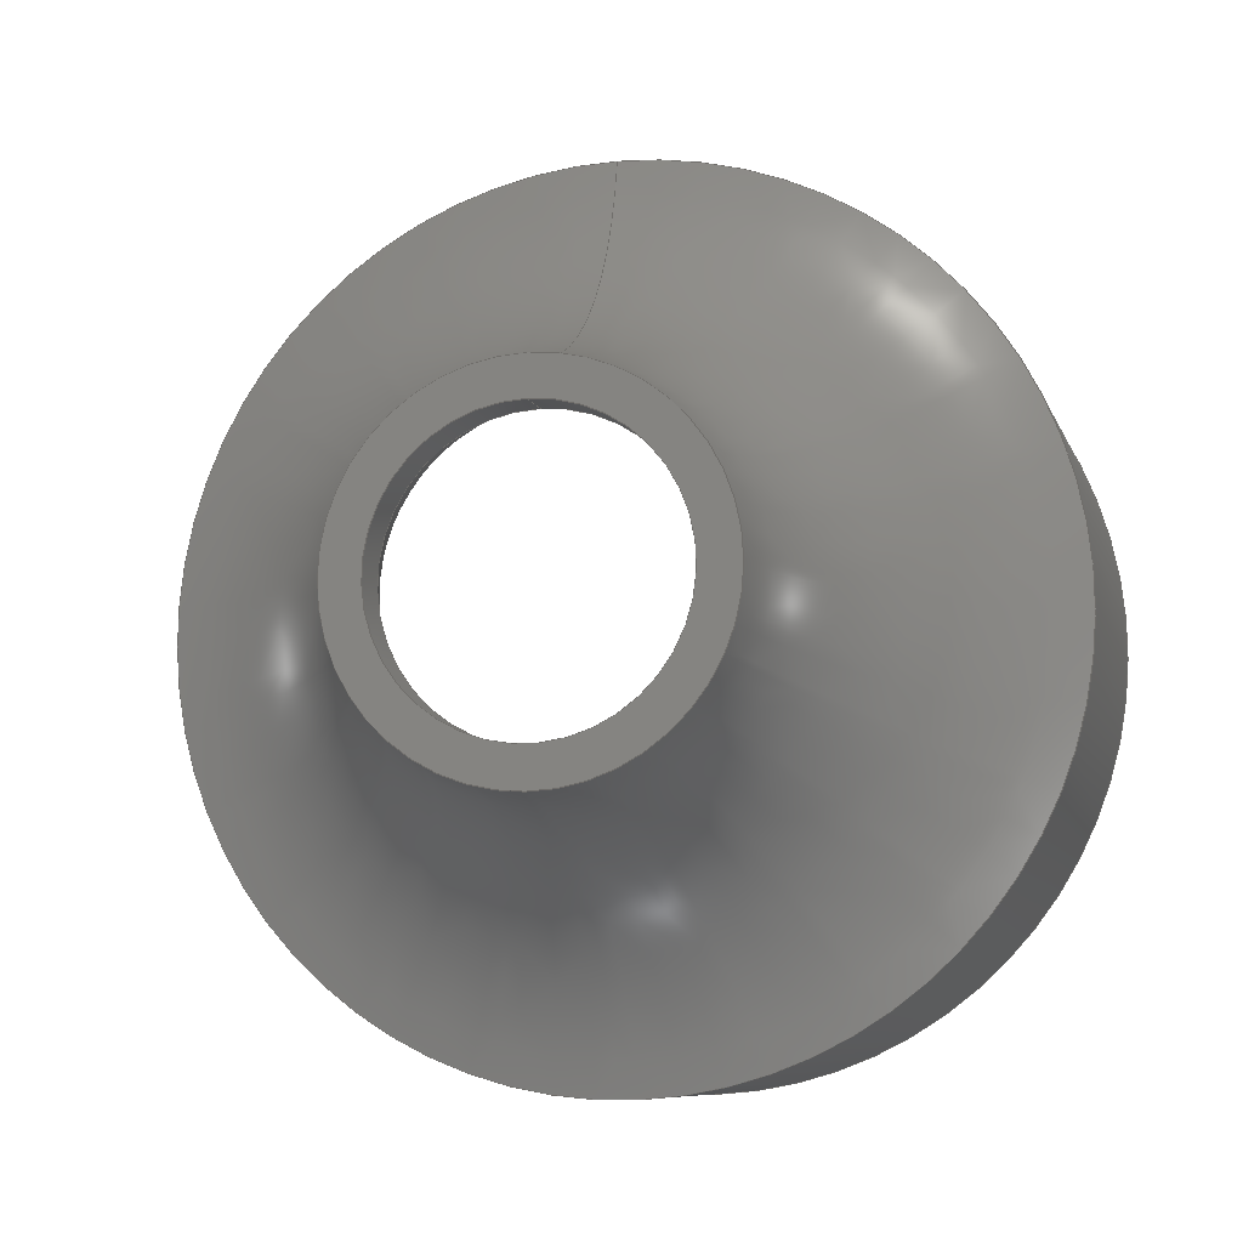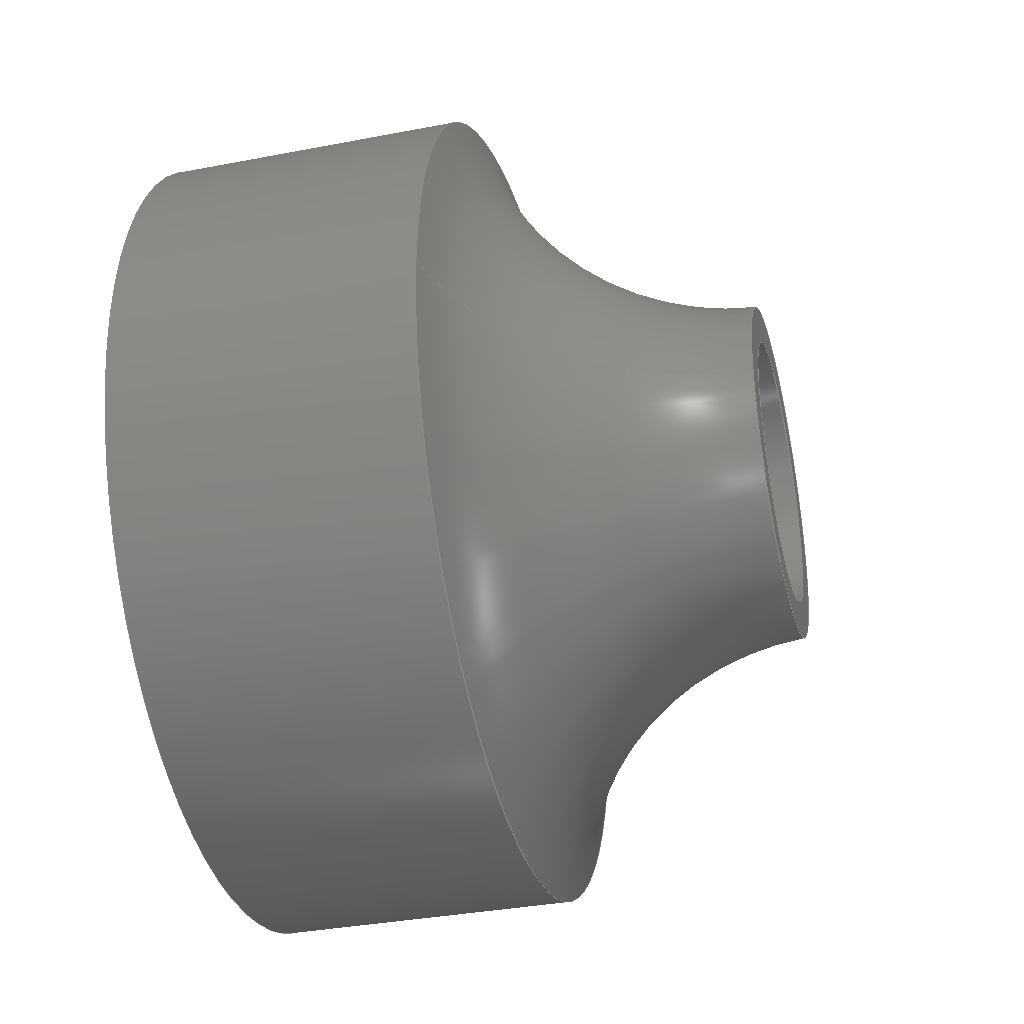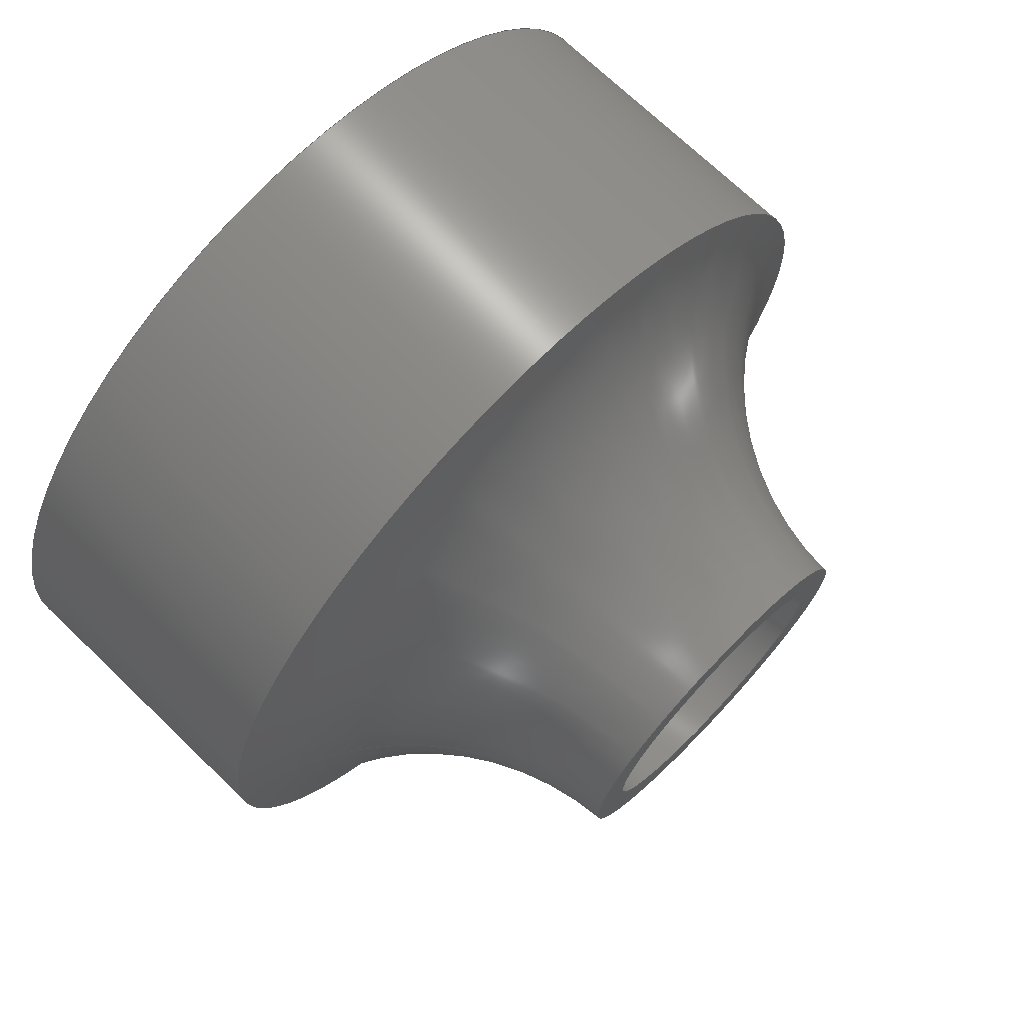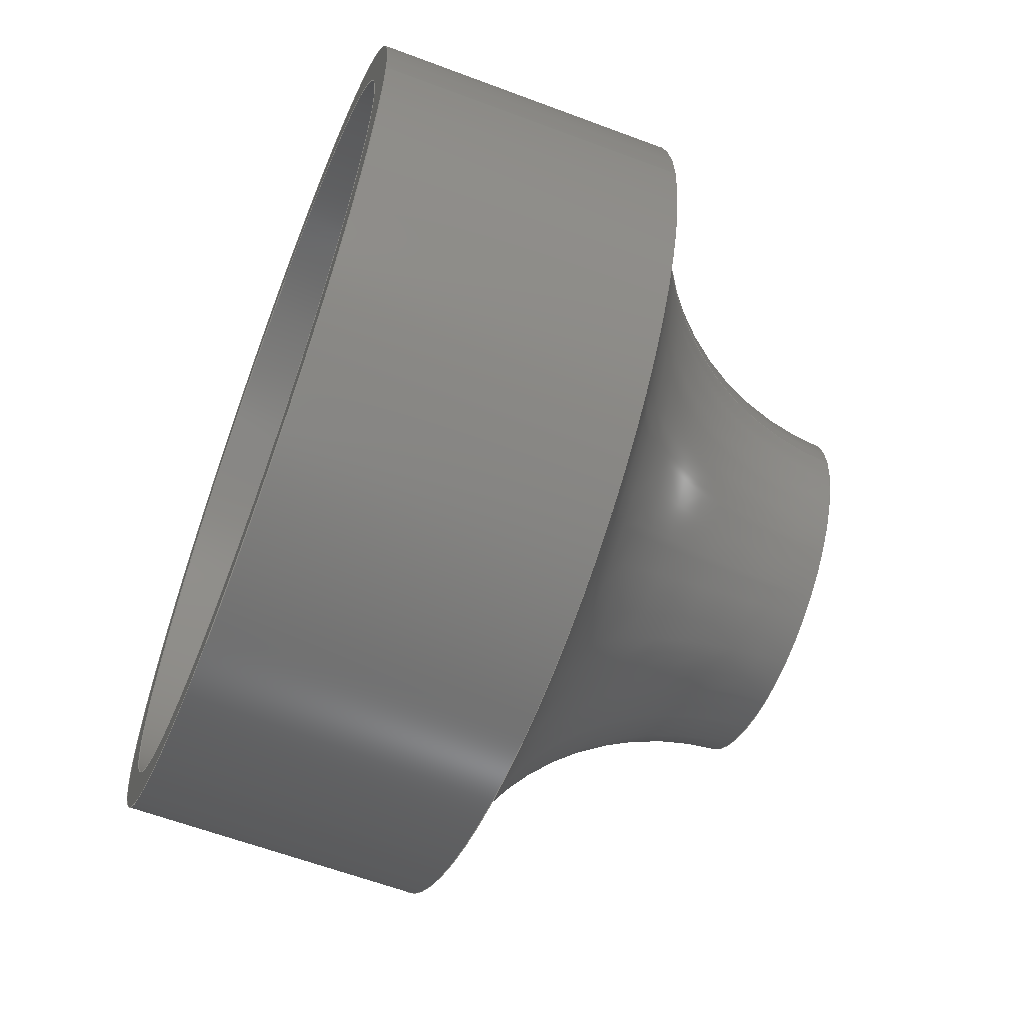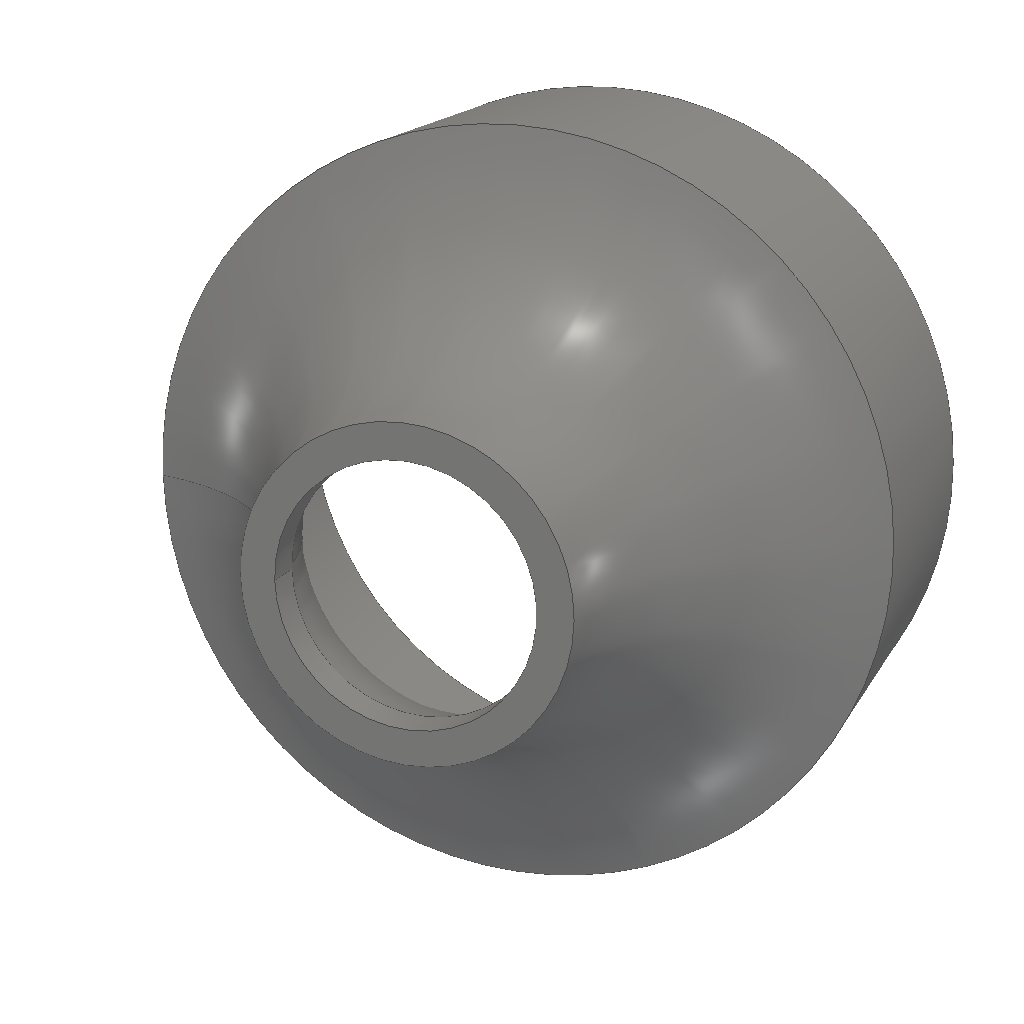
<metadata>
{"format":"step","ext":"stp","renderer":"f3d","projection":"perspective","resolution":1024,"background":"white","views":[{"elev":-8.4,"azim":104.9,"up":"+Z"},{"elev":-35.4,"azim":14.3,"up":"+Y"},{"elev":71.4,"azim":43.9,"up":"+Y"},{"elev":-61.2,"azim":-21.0,"up":"+Y"},{"elev":17.7,"azim":111.2,"up":"+Y"}]}
</metadata>
<code>
ISO-10303-21;
DATA;
#1=CYLINDRICAL_SURFACE('',#5,40.66);
#2=CARTESIAN_POINT('',(3.39,-46.09,50.05));
#3=DIRECTION('',(-1,-1.665e-16,1.838e-15));
#4=DIRECTION('',(7.471e-14,-4.281e-15,40.66));
#5=AXIS2_PLACEMENT_3D('',#2,#3,#4);
#6=PLANE('',#9);
#7=CARTESIAN_POINT('',(1.39,-46.09,72.38));
#8=DIRECTION('',(-1,-1.665e-16,1.838e-15));
#9=AXIS2_PLACEMENT_3D('',#7,#8,$);
#10=CIRCLE('',#11,40.66);
#11=AXIS2_PLACEMENT_3D('',#12,#13,#14);
#12=CARTESIAN_POINT('',(1.39,-46.09,50.05));
#13=DIRECTION('',(-1,-1.665e-16,1.838e-15));
#14=DIRECTION('',(7.471e-14,-4.281e-15,40.66));
#15=TOROIDAL_SURFACE('',#18,50.83,36.13);
#16=CARTESIAN_POINT('',(65.55,-46.09,50.05));
#17=DIRECTION('',(-1,-1.665e-16,1.838e-15));
#18=AXIS2_PLACEMENT_3D('',#16,#17,$);
#19=CIRCLE('',#20,40.66);
#20=AXIS2_PLACEMENT_3D('',#21,#22,#23);
#21=CARTESIAN_POINT('',(30.89,-46.09,50.05));
#22=DIRECTION('',(-1,-1.665e-16,1.838e-15));
#23=DIRECTION('',(7.471e-14,-4.281e-15,40.66));
#24=PLANE('',#27);
#25=CARTESIAN_POINT('',(59.7,-46.09,65.02));
#26=DIRECTION('',(1,1.665e-16,-1.838e-15));
#27=AXIS2_PLACEMENT_3D('',#25,#26,$);
#28=CIRCLE('',#29,15.18);
#29=AXIS2_PLACEMENT_3D('',#30,#31,#32);
#30=CARTESIAN_POINT('',(59.7,-46.09,50.05));
#31=DIRECTION('',(-1,-1.665e-16,1.838e-15));
#32=DIRECTION('',(2.789e-14,-1.598e-15,15.18));
#33=CYLINDRICAL_SURFACE('',#37,14.75);
#34=CARTESIAN_POINT('',(61.7,-46.09,50.05));
#35=DIRECTION('',(-1,-1.665e-16,1.838e-15));
#36=DIRECTION('',(2.711e-14,-1.554e-15,14.75));
#37=AXIS2_PLACEMENT_3D('',#34,#35,#36);
#38=CIRCLE('',#39,14.75);
#39=AXIS2_PLACEMENT_3D('',#40,#41,#42);
#40=CARTESIAN_POINT('',(59.7,-46.09,50.05));
#41=DIRECTION('',(-1,-1.665e-16,1.838e-15));
#42=DIRECTION('',(2.711e-14,-1.554e-15,14.75));
#43=PLANE('',#46);
#44=CARTESIAN_POINT('',(63.7,-46.09,59.43));
#45=DIRECTION('',(1,1.665e-16,-1.838e-15));
#46=AXIS2_PLACEMENT_3D('',#44,#45,$);
#47=CIRCLE('',#48,14.75);
#48=AXIS2_PLACEMENT_3D('',#49,#50,#51);
#49=CARTESIAN_POINT('',(63.7,-46.09,50.05));
#50=DIRECTION('',(-1,-1.665e-16,1.838e-15));
#51=DIRECTION('',(2.711e-14,-1.554e-15,14.75));
#52=CYLINDRICAL_SURFACE('',#56,44.66);
#53=CARTESIAN_POINT('',(17.71,-46.09,50.05));
#54=DIRECTION('',(-1,-1.665e-16,1.838e-15));
#55=DIRECTION('',(8.206e-14,-4.702e-15,44.66));
#56=AXIS2_PLACEMENT_3D('',#53,#54,#55);
#57=CIRCLE('',#58,44.66);
#58=AXIS2_PLACEMENT_3D('',#59,#60,#61);
#59=CARTESIAN_POINT('',(1.39,-46.09,50.05));
#60=DIRECTION('',(-1,-1.665e-16,1.838e-15));
#61=DIRECTION('',(8.206e-14,-4.702e-15,44.66));
#62=TOROIDAL_SURFACE('',#65,50.83,32.13);
#63=CARTESIAN_POINT('',(65.55,-46.09,50.05));
#64=DIRECTION('',(-1,-1.665e-16,1.838e-15));
#65=AXIS2_PLACEMENT_3D('',#63,#64,$);
#66=CIRCLE('',#67,44.66);
#67=AXIS2_PLACEMENT_3D('',#68,#69,#70);
#68=CARTESIAN_POINT('',(34.02,-46.09,50.05));
#69=DIRECTION('',(-1,-1.665e-16,1.838e-15));
#70=DIRECTION('',(8.206e-14,-4.702e-15,44.66));
#71=CIRCLE('',#72,18.75);
#72=AXIS2_PLACEMENT_3D('',#73,#74,#75);
#73=CARTESIAN_POINT('',(63.7,-46.09,50.05));
#74=DIRECTION('',(-1,-1.665e-16,1.838e-15));
#75=DIRECTION('',(3.446e-14,-1.975e-15,18.75));
#76=MANIFOLD_SOLID_BREP('',#77);
#77=CLOSED_SHELL('',(#78,#93,#104,#115,#126,#141,#148,#159));
#78=ADVANCED_FACE('',(#79,#86),#1,.F.);
#79=FACE_BOUND('',#80,.T.);
#80=EDGE_LOOP('',(#81));
#81=ORIENTED_EDGE('',*,*,#82,.T.);
#82=EDGE_CURVE('',#84,#84,#83,.T.);
#83=INTERSECTION_CURVE('',#10,(#1,#6),.CURVE_3D.);
#84=VERTEX_POINT('',#85);
#85=CARTESIAN_POINT('',(1.39,-46.09,90.71));
#86=FACE_BOUND('',#87,.T.);
#87=EDGE_LOOP('',(#88));
#88=ORIENTED_EDGE('',*,*,#89,.F.);
#89=EDGE_CURVE('',#91,#91,#90,.T.);
#90=INTERSECTION_CURVE('',#19,(#1,#15),.CURVE_3D.);
#91=VERTEX_POINT('',#92);
#92=CARTESIAN_POINT('',(30.89,-46.09,90.71));
#93=ADVANCED_FACE('',(#94,#97),#15,.T.);
#94=FACE_BOUND('',#95,.T.);
#95=EDGE_LOOP('',(#96));
#96=ORIENTED_EDGE('',*,*,#89,.T.);
#97=FACE_BOUND('',#98,.T.);
#98=EDGE_LOOP('',(#99));
#99=ORIENTED_EDGE('',*,*,#100,.F.);
#100=EDGE_CURVE('',#102,#102,#101,.T.);
#101=INTERSECTION_CURVE('',#28,(#15,#24),.CURVE_3D.);
#102=VERTEX_POINT('',#103);
#103=CARTESIAN_POINT('',(59.7,-46.09,65.23));
#104=ADVANCED_FACE('',(#105,#108),#24,.F.);
#105=FACE_BOUND('',#106,.T.);
#106=EDGE_LOOP('',(#107));
#107=ORIENTED_EDGE('',*,*,#100,.T.);
#108=FACE_BOUND('',#109,.T.);
#109=EDGE_LOOP('',(#110));
#110=ORIENTED_EDGE('',*,*,#111,.F.);
#111=EDGE_CURVE('',#113,#113,#112,.T.);
#112=INTERSECTION_CURVE('',#38,(#24,#33),.CURVE_3D.);
#113=VERTEX_POINT('',#114);
#114=CARTESIAN_POINT('',(59.7,-46.09,64.81));
#115=ADVANCED_FACE('',(#116,#119),#33,.F.);
#116=FACE_BOUND('',#117,.T.);
#117=EDGE_LOOP('',(#118));
#118=ORIENTED_EDGE('',*,*,#111,.T.);
#119=FACE_BOUND('',#120,.T.);
#120=EDGE_LOOP('',(#121));
#121=ORIENTED_EDGE('',*,*,#122,.F.);
#122=EDGE_CURVE('',#124,#124,#123,.T.);
#123=INTERSECTION_CURVE('',#47,(#33,#43),.CURVE_3D.);
#124=VERTEX_POINT('',#125);
#125=CARTESIAN_POINT('',(63.7,-46.09,64.81));
#126=ADVANCED_FACE('',(#127,#134),#52,.T.);
#127=FACE_BOUND('',#128,.T.);
#128=EDGE_LOOP('',(#129));
#129=ORIENTED_EDGE('',*,*,#130,.F.);
#130=EDGE_CURVE('',#132,#132,#131,.T.);
#131=INTERSECTION_CURVE('',#57,(#52,#6),.CURVE_3D.);
#132=VERTEX_POINT('',#133);
#133=CARTESIAN_POINT('',(1.39,-46.09,94.71));
#134=FACE_BOUND('',#135,.T.);
#135=EDGE_LOOP('',(#136));
#136=ORIENTED_EDGE('',*,*,#137,.T.);
#137=EDGE_CURVE('',#139,#139,#138,.T.);
#138=INTERSECTION_CURVE('',#66,(#52,#62),.CURVE_3D.);
#139=VERTEX_POINT('',#140);
#140=CARTESIAN_POINT('',(34.02,-46.09,94.71));
#141=ADVANCED_FACE('',(#142,#145),#6,.T.);
#142=FACE_BOUND('',#143,.T.);
#143=EDGE_LOOP('',(#144));
#144=ORIENTED_EDGE('',*,*,#82,.F.);
#145=FACE_BOUND('',#146,.T.);
#146=EDGE_LOOP('',(#147));
#147=ORIENTED_EDGE('',*,*,#130,.T.);
#148=ADVANCED_FACE('',(#149,#152),#43,.T.);
#149=FACE_BOUND('',#150,.T.);
#150=EDGE_LOOP('',(#151));
#151=ORIENTED_EDGE('',*,*,#122,.T.);
#152=FACE_BOUND('',#153,.T.);
#153=EDGE_LOOP('',(#154));
#154=ORIENTED_EDGE('',*,*,#155,.F.);
#155=EDGE_CURVE('',#157,#157,#156,.T.);
#156=INTERSECTION_CURVE('',#71,(#43,#62),.CURVE_3D.);
#157=VERTEX_POINT('',#158);
#158=CARTESIAN_POINT('',(63.7,-46.09,68.81));
#159=ADVANCED_FACE('',(#160,#163),#62,.F.);
#160=FACE_BOUND('',#161,.T.);
#161=EDGE_LOOP('',(#162));
#162=ORIENTED_EDGE('',*,*,#137,.F.);
#163=FACE_BOUND('',#164,.T.);
#164=EDGE_LOOP('',(#165));
#165=ORIENTED_EDGE('',*,*,#155,.T.);
#166=(
GEOMETRIC_REPRESENTATION_CONTEXT(3)
GLOBAL_UNCERTAINTY_ASSIGNED_CONTEXT((#167))
GLOBAL_UNIT_ASSIGNED_CONTEXT((#168,#169,#174))
REPRESENTATION_CONTEXT('ID1','3D')
);
#167=UNCERTAINTY_MEASURE_WITH_UNIT(LENGTH_MEASURE(1e-06),#174,
'closure',
'Maximum model space distance between geometric entities at asserted co
nnectivities');
#168=(
NAMED_UNIT(*)
SI_UNIT($,.STERADIAN.)
SOLID_ANGLE_UNIT()
);
#169=(
CONVERSION_BASED_UNIT('DEGREES',#170)
NAMED_UNIT(#171)
PLANE_ANGLE_UNIT()
);
#170=PLANE_ANGLE_MEASURE_WITH_UNIT(PLANE_ANGLE_MEASURE(0.01745),#172);
#171=DIMENSIONAL_EXPONENTS(0,0,0,0,0,0,0);
#172=(
NAMED_UNIT(*)
PLANE_ANGLE_UNIT()
SI_UNIT($,.RADIAN.)
);
#173=ADVANCED_BREP_SHAPE_REPRESENTATION('',(#76),#166);
#174=(
LENGTH_UNIT()
NAMED_UNIT(*)
SI_UNIT(.MILLI.,.METRE.)
);
#175=SHAPE_DEFINITION_REPRESENTATION(#176,#173);
#176=PRODUCT_DEFINITION_SHAPE('','',#231);
#177=PRODUCT('1','','',(#178));
#178=MECHANICAL_CONTEXT('3D Mechanical Parts',#179,'mechanical');
#179=APPLICATION_CONTEXT(
'configuration controlled 3d designs of mechanical parts and assemblies
');
#180=APPLICATION_PROTOCOL_DEFINITION('International Standard',
'config_control_design',1994,#179);
#181=PRODUCT_RELATED_PRODUCT_CATEGORY('inseparable_assembly',
'inseparable_assembly',(#177));
#182=CC_DESIGN_PERSON_AND_ORGANIZATION_ASSIGNMENT(#183,#186,(#177));
#183=PERSON_AND_ORGANIZATION(#184,#185);
#184=PERSON('1','PC User','',$,$,$);
#185=ORGANIZATION('STI','','');
#186=PERSON_AND_ORGANIZATION_ROLE('design_owner');
#187=PRODUCT_DEFINITION_FORMATION_WITH_SPECIFIED_SOURCE('','',#177,.BOUGHT.);
#188=CC_DESIGN_PERSON_AND_ORGANIZATION_ASSIGNMENT(#189,#192,(#187));
#189=PERSON_AND_ORGANIZATION(#190,#191);
#190=PERSON('2','PC User','',$,$,$);
#191=ORGANIZATION('STI','','');
#192=PERSON_AND_ORGANIZATION_ROLE('creator');
#193=CC_DESIGN_PERSON_AND_ORGANIZATION_ASSIGNMENT(#189,#194,(#187));
#194=PERSON_AND_ORGANIZATION_ROLE('design_supplier');
#195=CC_DESIGN_APPROVAL(#196,(#187));
#196=APPROVAL(#197,'Version approval');
#197=APPROVAL_STATUS('not_yet_approved');
#198=APPROVAL_DATE_TIME(#199,#196);
#199=DATE_AND_TIME(#200,#201);
#200=CALENDAR_DATE(1999,17,6);
#201=LOCAL_TIME(0,0,0,#202);
#202=COORDINATED_UNIVERSAL_TIME_OFFSET(5,0,.BEHIND.);
#203=APPROVAL_PERSON_ORGANIZATION(#205,#196,#204);
#204=APPROVAL_ROLE('Version approval');
#205=PERSON_AND_ORGANIZATION(#206,#207);
#206=PERSON('3','','',$,$,$);
#207=ORGANIZATION('STI','','');
#208=CC_DESIGN_SECURITY_CLASSIFICATION(#209,(#187));
#209=SECURITY_CLASSIFICATION('','Security for version',#210);
#210=SECURITY_CLASSIFICATION_LEVEL('unclassified');
#211=CC_DESIGN_APPROVAL(#212,(#209));
#212=APPROVAL(#213,'Version Security approval');
#213=APPROVAL_STATUS('not_yet_approved');
#214=APPROVAL_DATE_TIME(#215,#212);
#215=DATE_AND_TIME(#216,#217);
#216=CALENDAR_DATE(1999,17,6);
#217=LOCAL_TIME(0,0,0,#202);
#218=APPROVAL_PERSON_ORGANIZATION(#220,#212,#219);
#219=APPROVAL_ROLE('Version Security approval');
#220=PERSON_AND_ORGANIZATION(#206,#221);
#221=ORGANIZATION('STI','','');
#222=CC_DESIGN_PERSON_AND_ORGANIZATION_ASSIGNMENT(#223,#225,(#209));
#223=PERSON_AND_ORGANIZATION(#206,#224);
#224=ORGANIZATION('STI','','');
#225=PERSON_AND_ORGANIZATION_ROLE('classification_officer');
#226=CC_DESIGN_DATE_AND_TIME_ASSIGNMENT(#227,#228,(#209));
#227=DATE_AND_TIME(#229,#230);
#228=DATE_TIME_ROLE('classification_date');
#229=CALENDAR_DATE(1999,17,6);
#230=LOCAL_TIME(0,0,0,#202);
#231=PRODUCT_DEFINITION('','',#187,#232);
#232=DESIGN_CONTEXT('3D Mechanical Parts',#179,'design');
#233=CC_DESIGN_PERSON_AND_ORGANIZATION_ASSIGNMENT(#234,#236,(#231));
#234=PERSON_AND_ORGANIZATION(#190,#235);
#235=ORGANIZATION('STI','','');
#236=PERSON_AND_ORGANIZATION_ROLE('creator');
#237=CC_DESIGN_APPROVAL(#238,(#231));
#238=APPROVAL(#239,'Definition approval');
#239=APPROVAL_STATUS('not_yet_approved');
#240=APPROVAL_DATE_TIME(#241,#238);
#241=DATE_AND_TIME(#242,#243);
#242=CALENDAR_DATE(1999,17,6);
#243=LOCAL_TIME(0,0,0,#202);
#244=APPROVAL_PERSON_ORGANIZATION(#246,#238,#245);
#245=APPROVAL_ROLE('Definition approval');
#246=PERSON_AND_ORGANIZATION(#206,#247);
#247=ORGANIZATION('STI','','');
#248=CC_DESIGN_DATE_AND_TIME_ASSIGNMENT(#249,#250,(#231));
#249=DATE_AND_TIME(#251,#252);
#250=DATE_TIME_ROLE('creation_date');
#251=CALENDAR_DATE(1999,17,6);
#252=LOCAL_TIME(0,0,0,#202);
ENDSEC;
END-ISO-10303-21;

</code>
